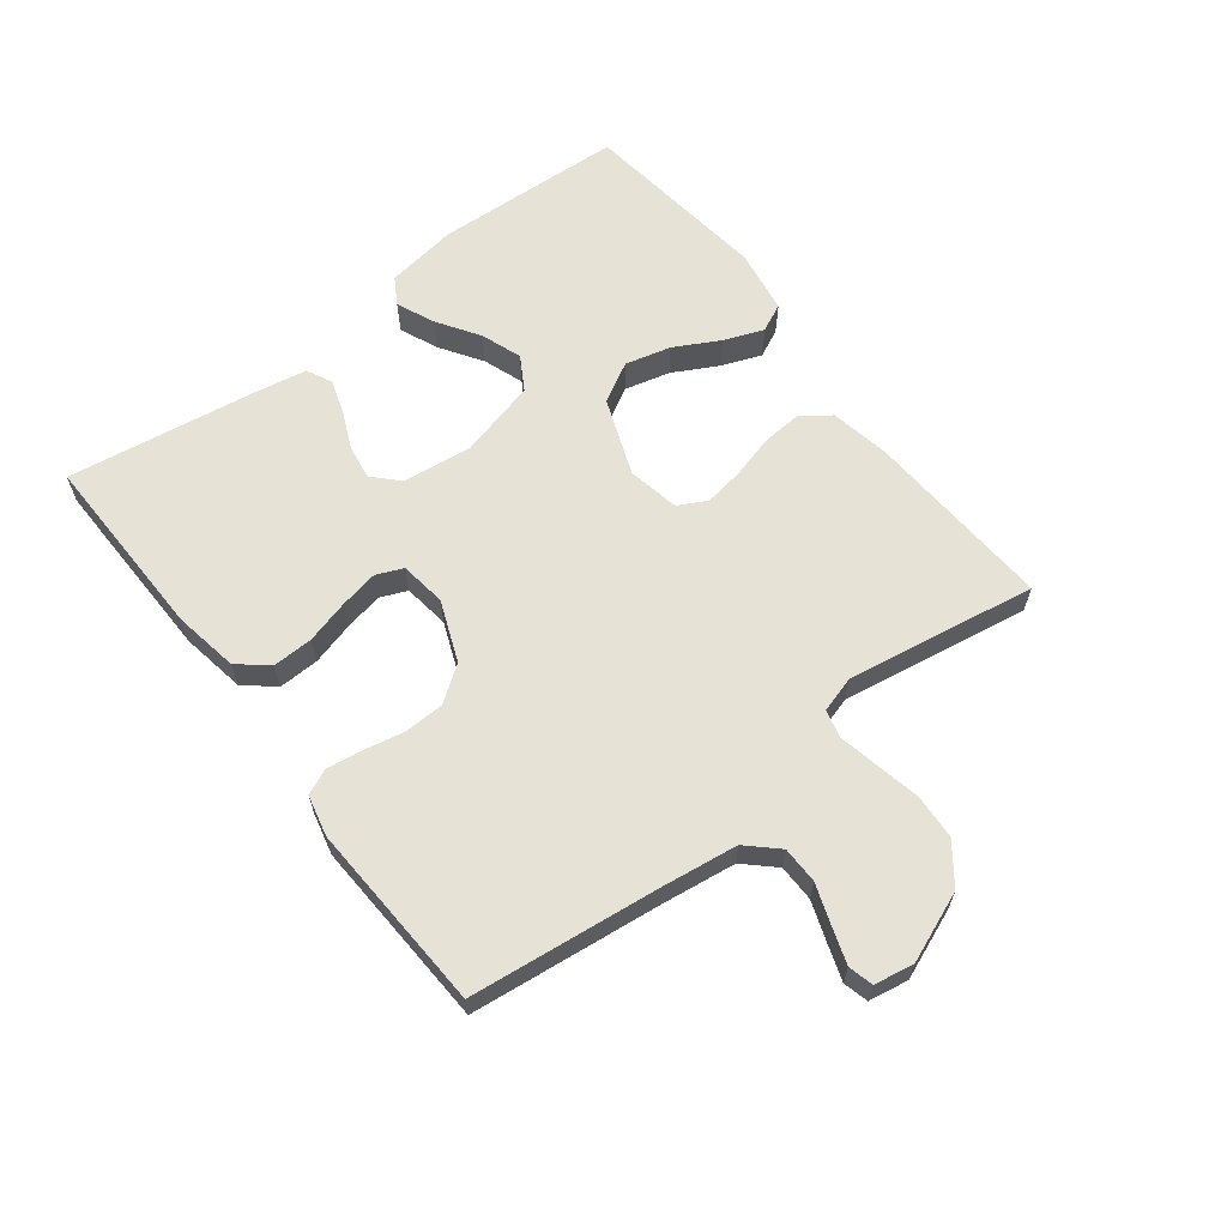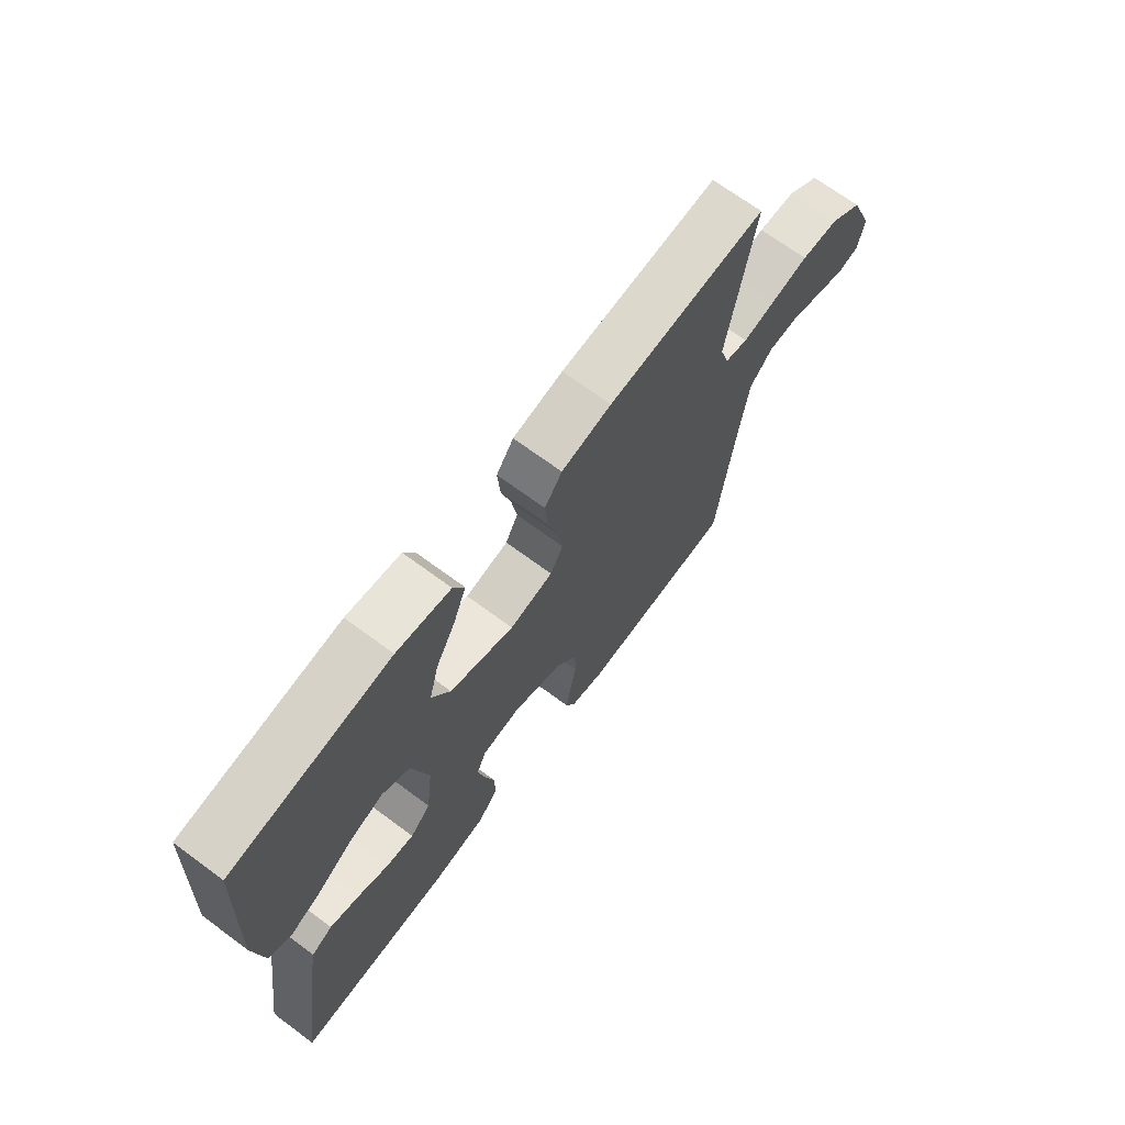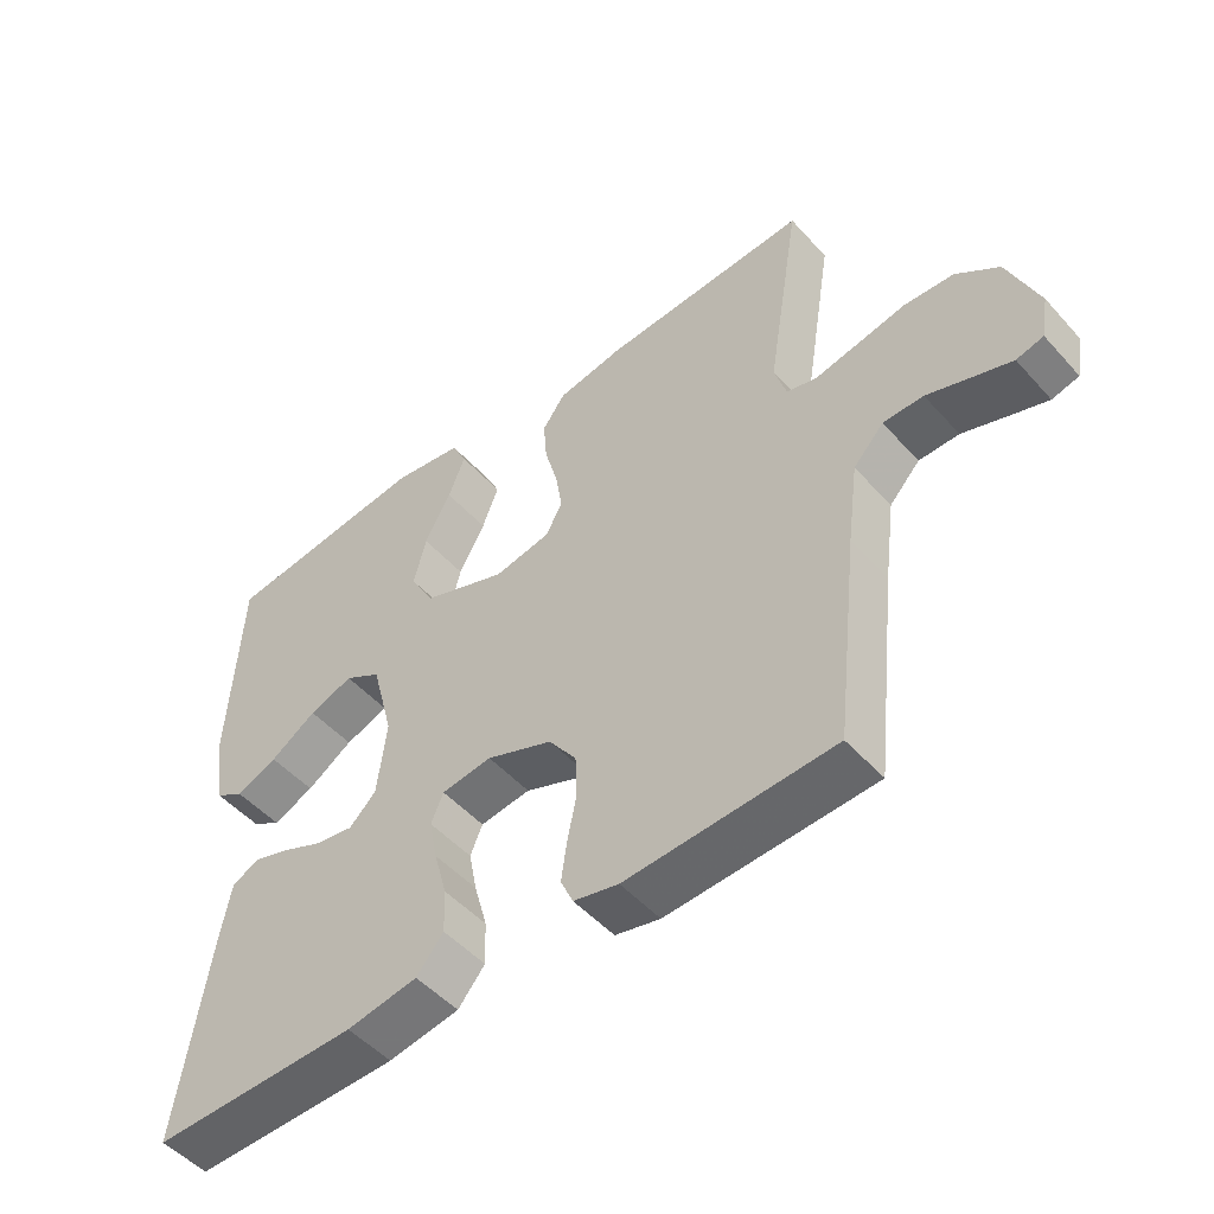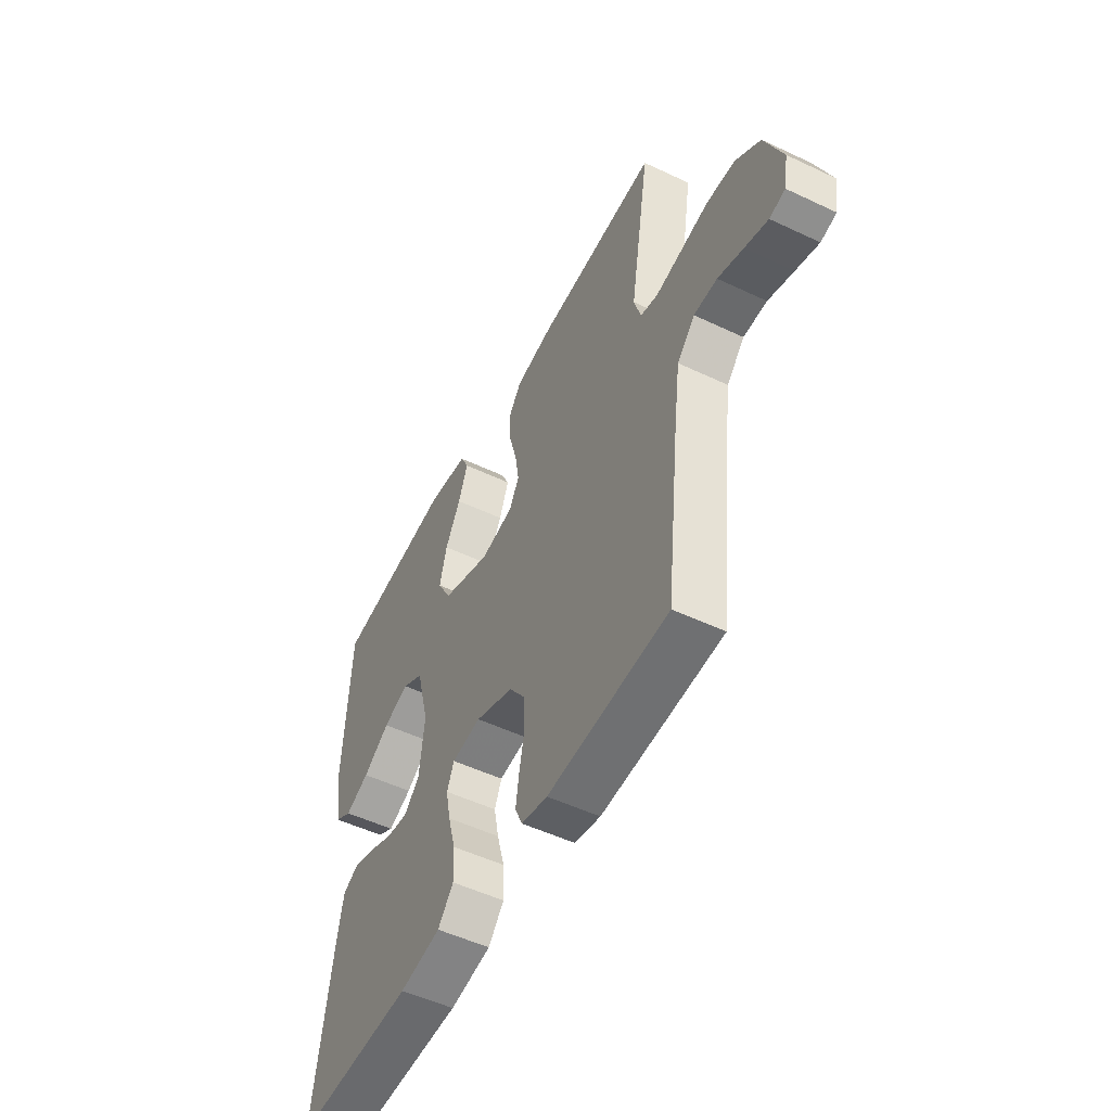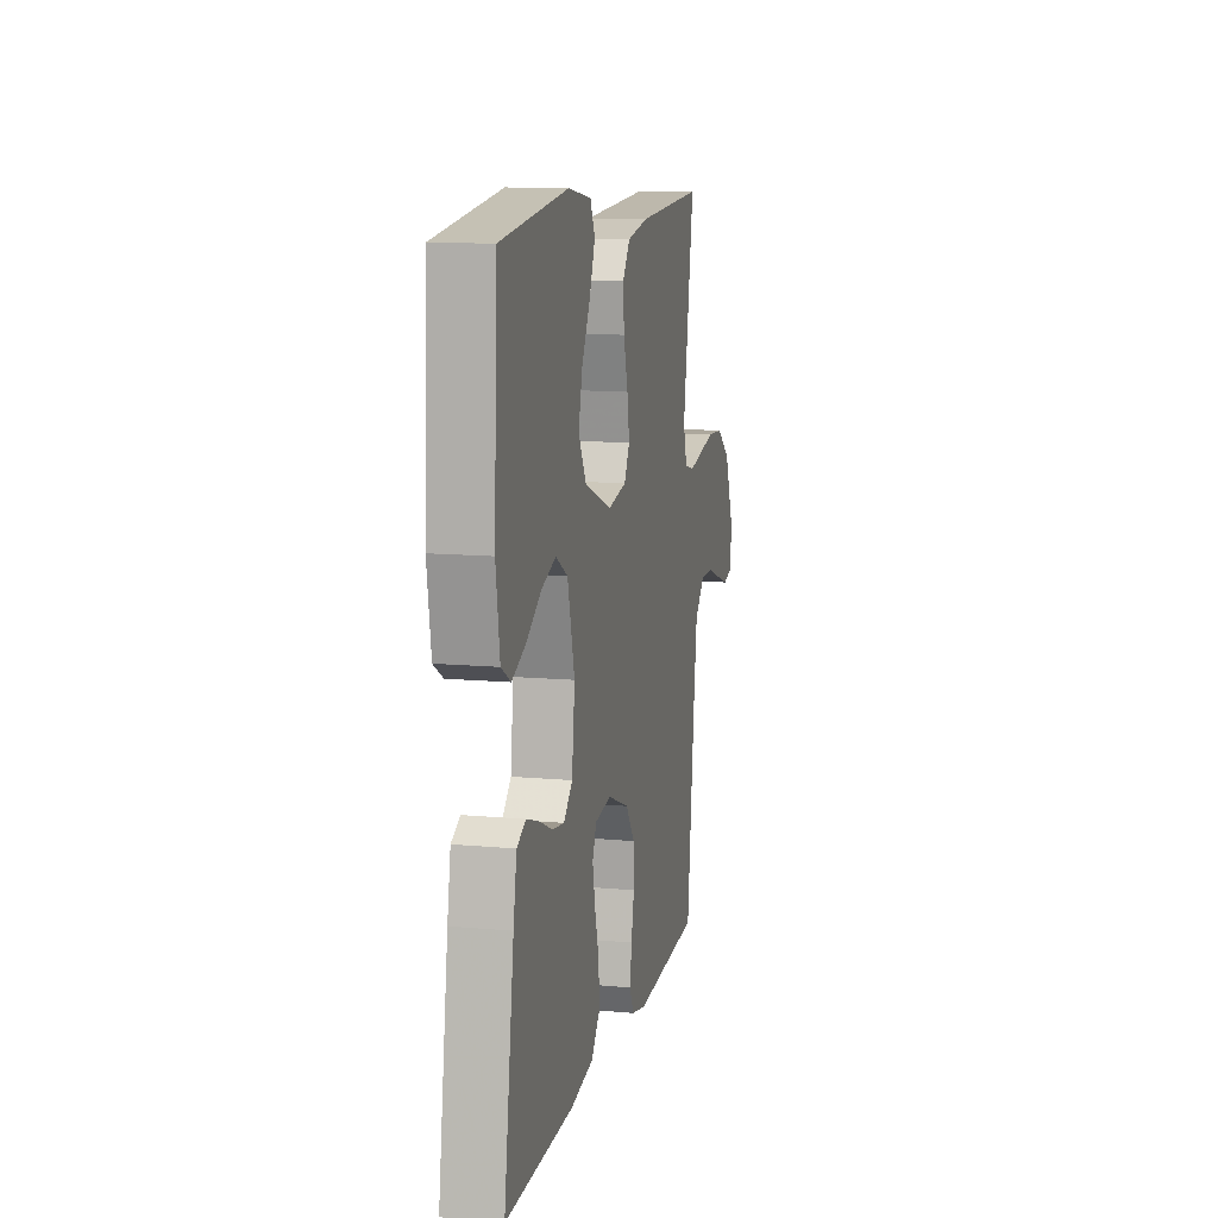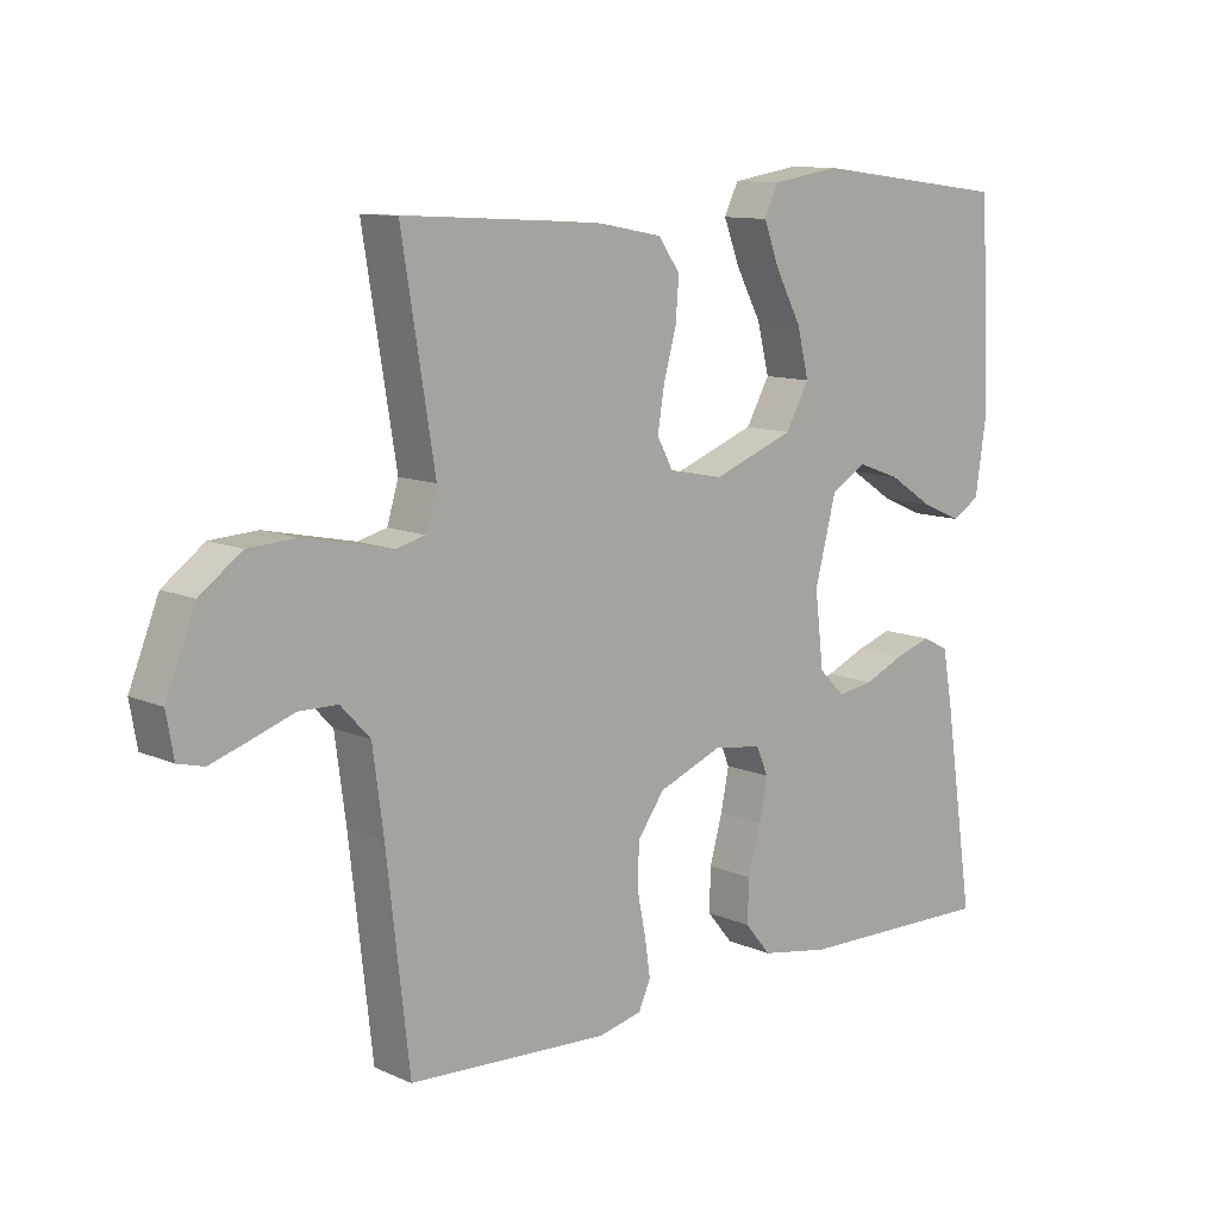
<metadata>
{"format":"obj","ext":"obj","renderer":"f3d","projection":"perspective","resolution":1024,"background":"white","views":[{"elev":62.9,"azim":-127.5,"up":"+Y"},{"elev":69.3,"azim":126.5,"up":"+Z"},{"elev":-50.1,"azim":-139.9,"up":"+Z"},{"elev":-52.0,"azim":-117.1,"up":"+Z"},{"elev":11.7,"azim":102.5,"up":"+Z"},{"elev":11.0,"azim":-42.8,"up":"+Z"}]}
</metadata>
<code>
v 0.5 0.07 -0.5
v 0.2 0.07 -0.494
v 0.097 0.07 -0.476
v 0.058 0.07 -0.429
v 0.06 0.07 -0.365
v 0.079 0.07 -0.296
v 0.091 0.07 -0.235
v 0.073 0.07 -0.193
v 0 0.07 -0.183
v -0.096 0.07 -0.221
v -0.136 0.07 -0.277
v -0.138 0.07 -0.341
v -0.125 0.07 -0.405
v -0.117 0.07 -0.461
v -0.135 0.07 -0.501
v -0.2 0.07 -0.516
v -0.5 0.07 -0.5
v -0.534 0.07 -0.2
v -0.55 0.07 -0.08
v -0.594 0.07 -0.033
v -0.652 0.07 -0.032
v -0.715 0.07 -0.054
v -0.772 0.07 -0.073
v -0.811 0.07 -0.063
v -0.822 0.07 0
v -0.778 0.07 0.11
v -0.716 0.07 0.156
v -0.645 0.07 0.16
v -0.574 0.07 0.145
v -0.512 0.07 0.132
v -0.468 0.07 0.143
v -0.451 0.07 0.2
v -0.5 0.07 0.5
v -0.2 0.07 0.482
v -0.105 0.07 0.464
v -0.072 0.07 0.418
v -0.077 0.07 0.355
v -0.096 0.07 0.286
v -0.106 0.07 0.224
v -0.082 0.07 0.179
v 0 0.07 0.163
v 0.122 0.07 0.209
v 0.157 0.07 0.272
v 0.139 0.07 0.344
v 0.101 0.07 0.415
v 0.077 0.07 0.478
v 0.098 0.07 0.522
v 0.2 0.07 0.538
v 0.5 0.07 0.5
v 0.515 0.07 0.2
v 0.498 0.07 0.086
v 0.456 0.07 0.061
v 0.396 0.07 0.087
v 0.329 0.07 0.131
v 0.265 0.07 0.154
v 0.212 0.07 0.123
v 0.18 0.07 0
v 0.193 0.07 -0.111
v 0.232 0.07 -0.149
v 0.286 0.07 -0.141
v 0.345 0.07 -0.115
v 0.4 0.07 -0.097
v 0.44 0.07 -0.117
v 0.455 0.07 -0.2
v 0.5 0 -0.5
v 0.2 0 -0.494
v 0.097 0 -0.476
v 0.058 0 -0.429
v 0.06 0 -0.365
v 0.079 0 -0.296
v 0.091 0 -0.235
v 0.073 0 -0.193
v 0 0 -0.183
v -0.096 0 -0.221
v -0.136 0 -0.277
v -0.138 0 -0.341
v -0.125 0 -0.405
v -0.117 0 -0.461
v -0.135 0 -0.501
v -0.2 0 -0.516
v -0.5 0 -0.5
v -0.534 0 -0.2
v -0.55 0 -0.08
v -0.594 0 -0.033
v -0.652 0 -0.032
v -0.715 0 -0.054
v -0.772 0 -0.073
v -0.811 0 -0.063
v -0.822 0 0
v -0.778 0 0.11
v -0.716 0 0.156
v -0.645 0 0.16
v -0.574 0 0.145
v -0.512 0 0.132
v -0.468 0 0.143
v -0.451 0 0.2
v -0.5 0 0.5
v -0.2 0 0.482
v -0.105 0 0.464
v -0.072 0 0.418
v -0.077 0 0.355
v -0.096 0 0.286
v -0.106 0 0.224
v -0.082 0 0.179
v 0 0 0.163
v 0.122 0 0.209
v 0.157 0 0.272
v 0.139 0 0.344
v 0.101 0 0.415
v 0.077 0 0.478
v 0.098 0 0.522
v 0.2 0 0.538
v 0.5 0 0.5
v 0.515 0 0.2
v 0.498 0 0.086
v 0.456 0 0.061
v 0.396 0 0.087
v 0.329 0 0.131
v 0.265 0 0.154
v 0.212 0 0.123
v 0.18 0 0
v 0.193 0 -0.111
v 0.232 0 -0.149
v 0.286 0 -0.141
v 0.345 0 -0.115
v 0.4 0 -0.097
v 0.44 0 -0.117
v 0.455 0 -0.2
f 4 5 6
f 3 4 6
f 2 3 6
f 1 2 6
f 64 1 6
f 63 64 6
f 62 63 6
f 61 62 6
f 60 61 6
f 59 60 6 7
f 58 59 7 8
f 57 58 8 9
f 56 57 9 10
f 52 53 54
f 51 52 54
f 50 51 54
f 49 50 54
f 48 49 54
f 47 48 54
f 46 47 54
f 45 46 54
f 44 45 54
f 43 44 54 55
f 42 43 55 56
f 36 37 38
f 35 36 38
f 34 35 38
f 33 34 38
f 32 33 38
f 31 32 38 39
f 30 31 39 40
f 27 28 29
f 26 27 29
f 25 26 29
f 24 25 29
f 23 24 29
f 22 23 29
f 21 22 29
f 20 21 29 30
f 30 40 41
f 20 30 41
f 19 20 41
f 16 17 18
f 15 16 18
f 14 15 18
f 13 14 18
f 12 13 18
f 11 12 18 19
f 42 56 10
f 41 42 10
f 19 41 10
f 10 11 19
f 70 69 68
f 70 68 67
f 70 67 66
f 70 66 65
f 70 65 128
f 70 128 127
f 70 127 126
f 70 126 125
f 70 125 124
f 71 70 124 123
f 72 71 123 122
f 73 72 122 121
f 74 73 121 120
f 118 117 116
f 118 116 115
f 118 115 114
f 118 114 113
f 118 113 112
f 118 112 111
f 118 111 110
f 118 110 109
f 118 109 108
f 119 118 108 107
f 120 119 107 106
f 102 101 100
f 102 100 99
f 102 99 98
f 102 98 97
f 102 97 96
f 103 102 96 95
f 104 103 95 94
f 93 92 91
f 93 91 90
f 93 90 89
f 93 89 88
f 93 88 87
f 93 87 86
f 93 86 85
f 94 93 85 84
f 105 104 94
f 105 94 84
f 105 84 83
f 82 81 80
f 82 80 79
f 82 79 78
f 82 78 77
f 82 77 76
f 83 82 76 75
f 74 120 106
f 74 106 105
f 74 105 83
f 83 75 74
f 1 65 66 2
f 2 66 67 3
f 3 67 68 4
f 4 68 69 5
f 5 69 70 6
f 6 70 71 7
f 7 71 72 8
f 8 72 73 9
f 9 73 74 10
f 10 74 75 11
f 11 75 76 12
f 12 76 77 13
f 13 77 78 14
f 14 78 79 15
f 15 79 80 16
f 16 80 81 17
f 17 81 82 18
f 18 82 83 19
f 19 83 84 20
f 20 84 85 21
f 21 85 86 22
f 22 86 87 23
f 23 87 88 24
f 24 88 89 25
f 25 89 90 26
f 26 90 91 27
f 27 91 92 28
f 28 92 93 29
f 29 93 94 30
f 30 94 95 31
f 31 95 96 32
f 32 96 97 33
f 33 97 98 34
f 34 98 99 35
f 35 99 100 36
f 36 100 101 37
f 37 101 102 38
f 38 102 103 39
f 39 103 104 40
f 40 104 105 41
f 41 105 106 42
f 42 106 107 43
f 43 107 108 44
f 44 108 109 45
f 45 109 110 46
f 46 110 111 47
f 47 111 112 48
f 48 112 113 49
f 49 113 114 50
f 50 114 115 51
f 51 115 116 52
f 52 116 117 53
f 53 117 118 54
f 54 118 119 55
f 55 119 120 56
f 56 120 121 57
f 57 121 122 58
f 58 122 123 59
f 59 123 124 60
f 60 124 125 61
f 61 125 126 62
f 62 126 127 63
f 63 127 128 64
f 64 128 65 1

</code>
